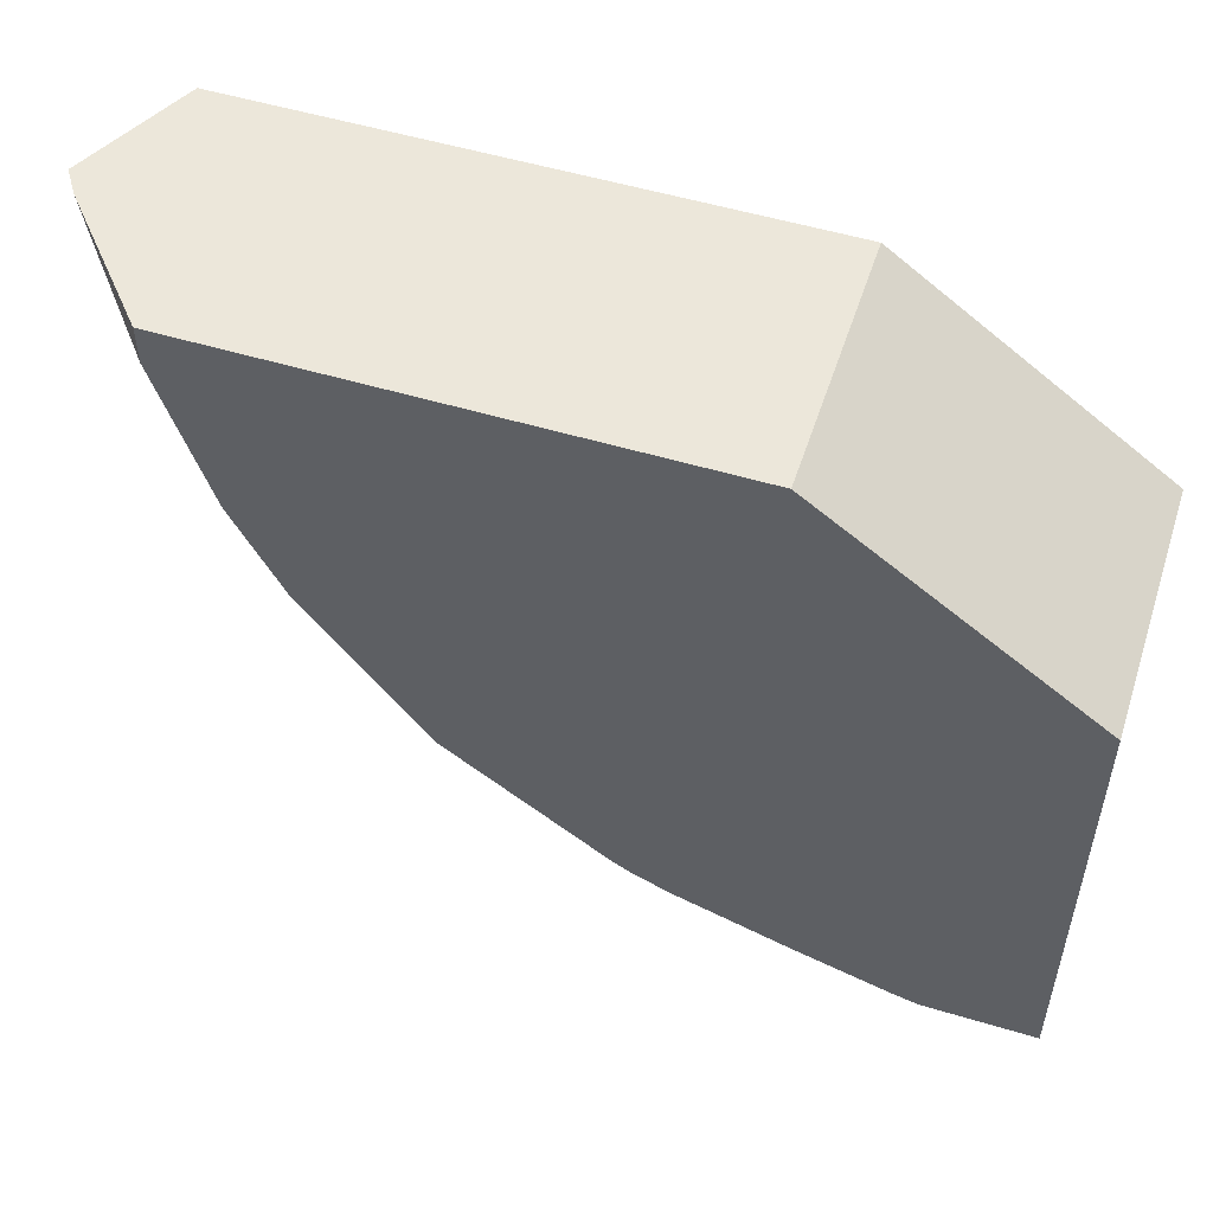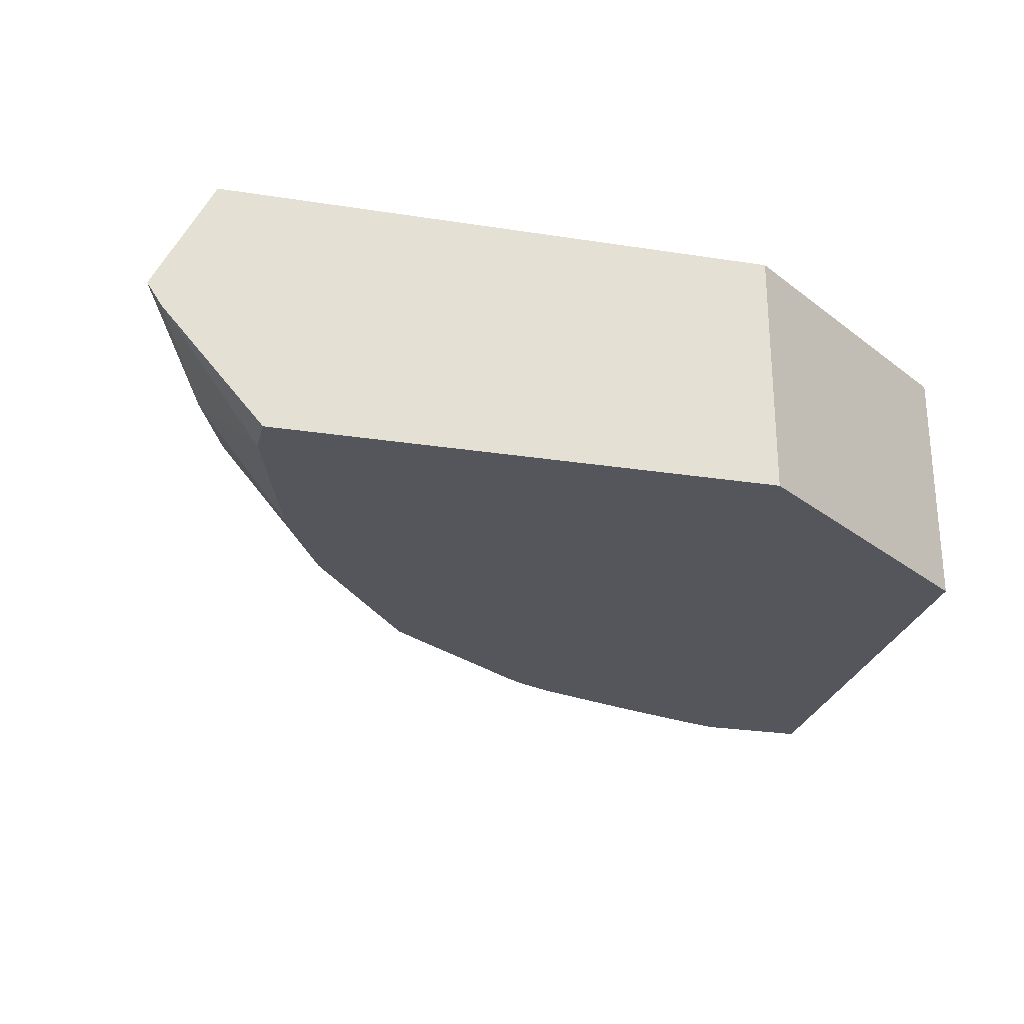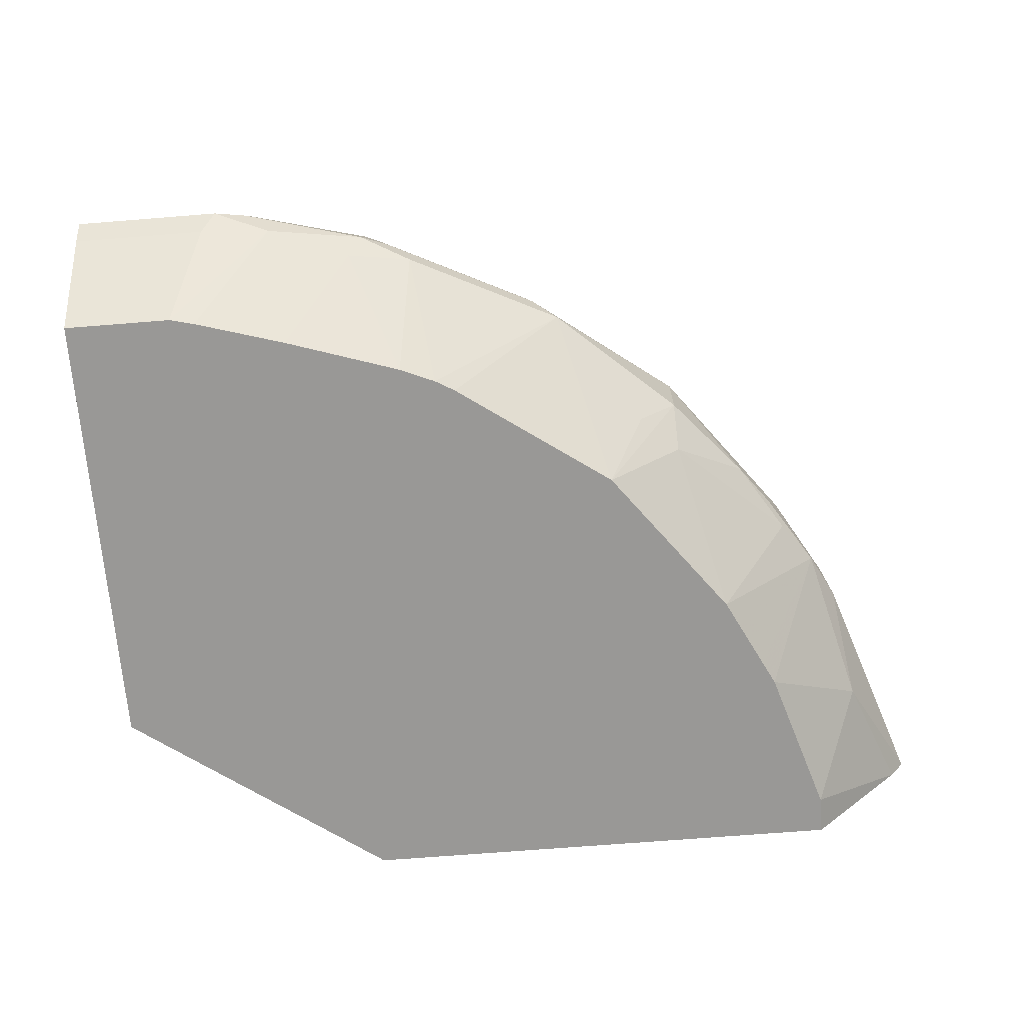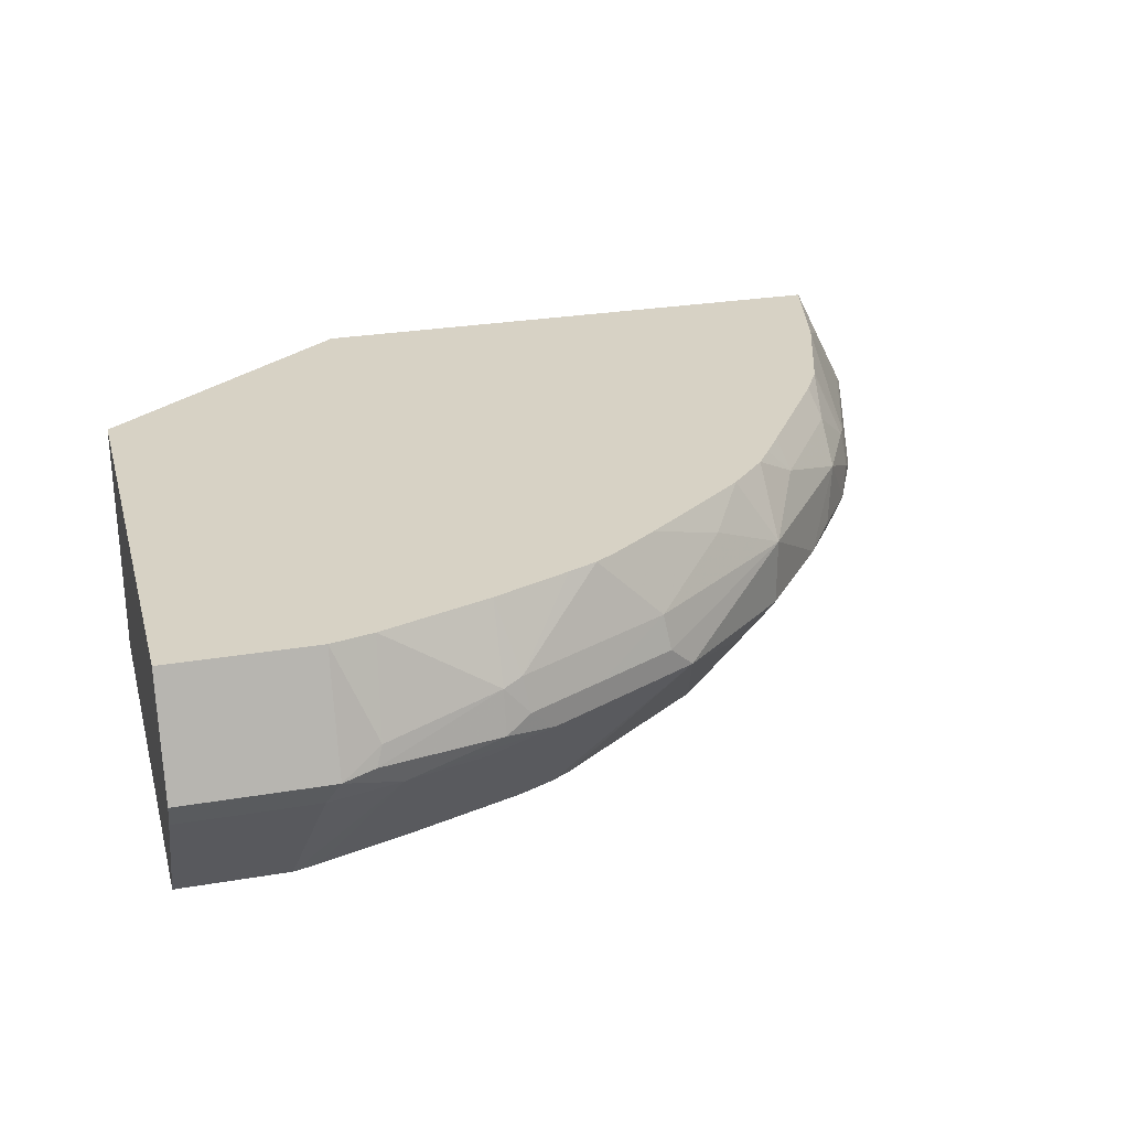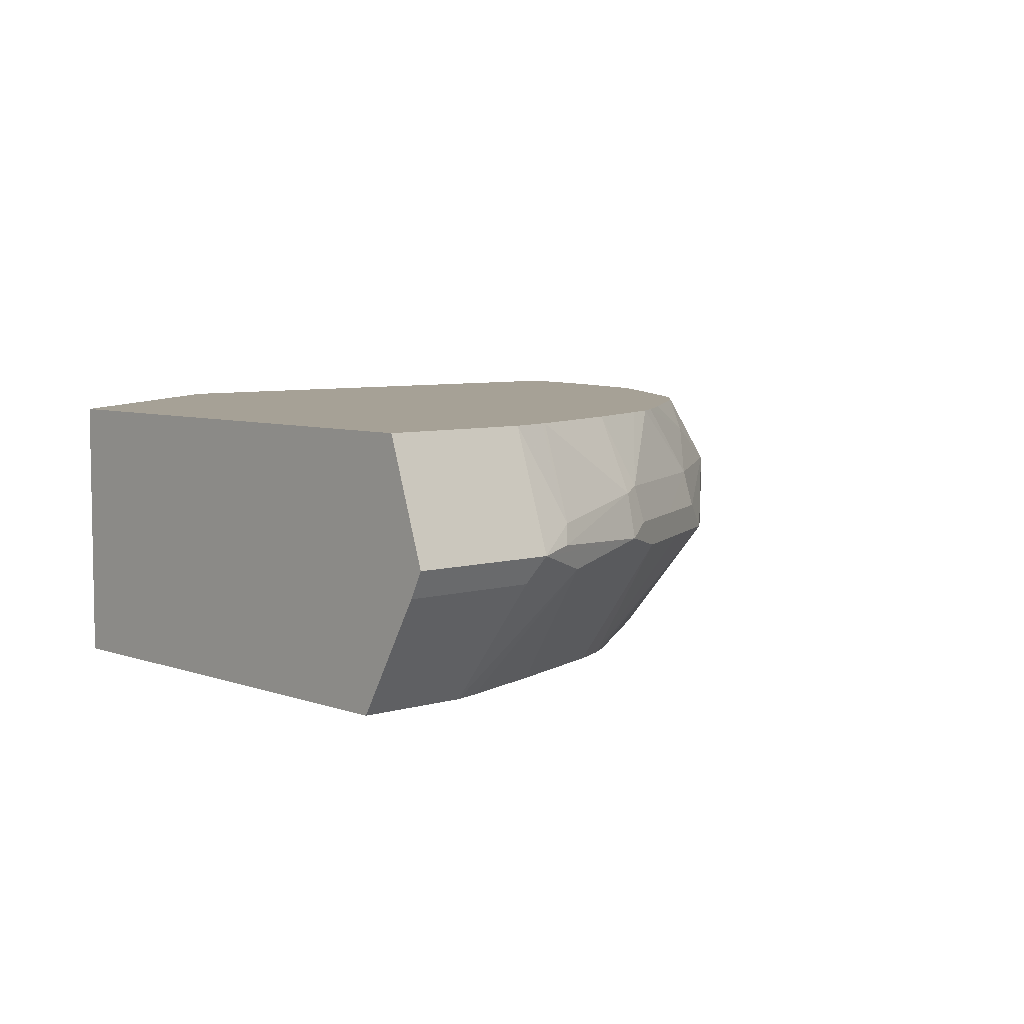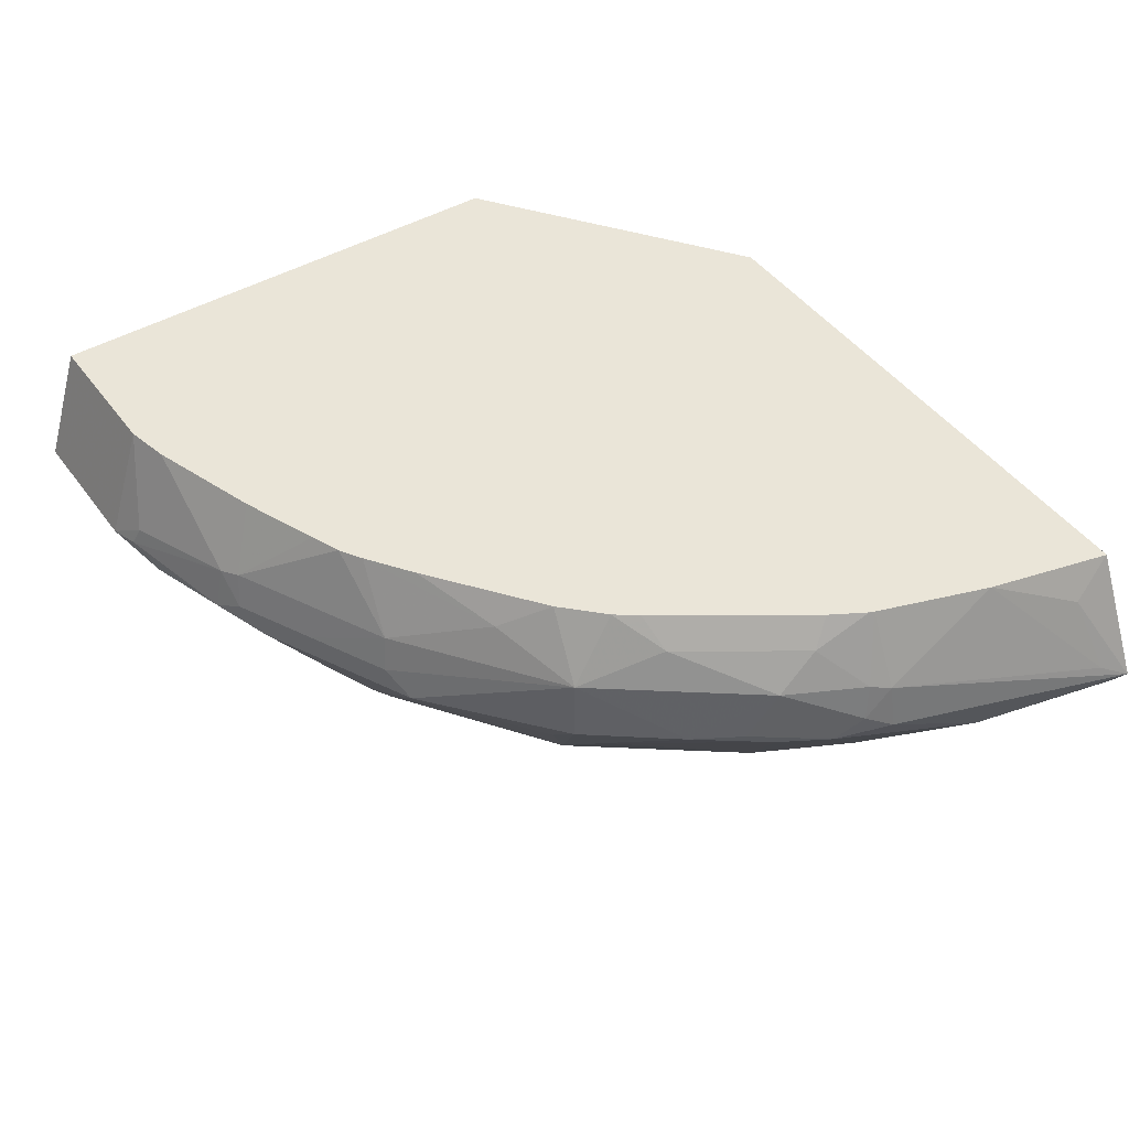
<metadata>
{"format":"obj","ext":"obj","renderer":"f3d","projection":"perspective","resolution":1024,"background":"white","views":[{"elev":52.8,"azim":17.9,"up":"+Z"},{"elev":-26.3,"azim":-13.8,"up":"+Y"},{"elev":-68.6,"azim":-175.4,"up":"+Y"},{"elev":27.4,"azim":165.4,"up":"+Y"},{"elev":6.2,"azim":137.6,"up":"+Y"},{"elev":45.2,"azim":-123.9,"up":"+Y"}]}
</metadata>
<code>
v -0.0615 -0.3485 -0.4509
v -0.07859 -0.3451 -0.4475
v -0.08202 -0.3348 -0.4441
v -0.0615 -0.2868 -0.4304
v 0.01697 -0.3485 -0.4509
v -0.05467 -0.3621 -0.4441
v -0.09228 -0.3587 -0.4407
v -0.1435 -0.3485 -0.4304
v -0.1435 -0.3254 -0.4253
v -0.0844 -0.2868 -0.4253
v -0.08202 -0.2868 -0.4258
v 0.01697 -0.2868 -0.4304
v 0.01697 -0.3621 -0.4441
v -0.04102 -0.4216 -0.4099
v -0.1025 -0.4216 -0.392
v -0.1367 -0.3621 -0.4236
v -0.1708 -0.3553 -0.4168
v -0.05431 -0.4216 -0.4066
v -0.1572 -0.3416 -0.4236
v -0.1538 -0.3228 -0.4202
v -0.1435 -0.2868 -0.4057
v 0.01697 -0.2868 -0.3847
v 0.01697 -0.4216 -0.4099
v -0.164 -0.4216 -0.3715
v -0.1827 -0.4216 -0.3634
v -0.2118 -0.3553 -0.3963
v -0.1982 -0.3416 -0.4031
v -0.1948 -0.3228 -0.3997
v -0.2 -0.2868 -0.3831
v -0.1845 -0.2868 -0.3894
v 0.01697 -0.2868 -0.164
v 0.0001562 -0.2868 -0.164
v 0.01697 -0.4216 -0.164
v -0.1932 -0.4216 -0.3572
v -0.2528 -0.3553 -0.3758
v -0.2391 -0.3416 -0.3826
v -0.2357 -0.3228 -0.3792
v -0.2118 -0.2868 -0.3758
v -0.123 -0.2868 -0.06126
v -0.123 -0.4216 -0.06126
v -0.2767 -0.4216 -0.2972
v -0.2972 -0.3792 -0.3177
v -0.3177 -0.3587 -0.3177
v -0.3177 -0.3228 -0.3177
v -0.2767 -0.3023 -0.3382
v -0.2357 -0.2868 -0.3587
v -0.4201 -0.2868 -0.06126
v -0.3894 -0.4216 -0.06126
v -0.3382 -0.4216 -0.2152
v -0.3177 -0.3792 -0.2972
v -0.3553 -0.3553 -0.2733
v -0.3382 -0.3023 -0.2767
v -0.3143 -0.2868 -0.2938
v -0.2938 -0.2868 -0.3143
v -0.3792 -0.3228 -0.2357
v -0.4201 -0.2868 -0.06152
v -0.4236 -0.2938 -0.06126
v -0.4428 -0.3608 -0.06126
v -0.3894 -0.4216 -0.08201
v -0.3438 -0.4216 -0.204
v -0.3963 -0.3553 -0.2118
v -0.3792 -0.3587 -0.2357
v -0.3723 -0.3519 -0.2494
v -0.3328 -0.2868 -0.2669
v -0.3228 -0.2868 -0.2818
v -0.3792 -0.3023 -0.2152
v -0.4031 -0.3416 -0.1982
v -0.3997 -0.3228 -0.1948
v -0.4253 -0.3049 -0.08201
v -0.4236 -0.2938 -0.06152
v -0.4048 -0.2868 -0.1254
v -0.444 -0.3346 -0.06126
v -0.4507 -0.3489 -0.06126
v -0.4168 -0.3758 -0.1298
v -0.3643 -0.4216 -0.163
v -0.3581 -0.4216 -0.1753
v -0.41 -0.3485 -0.1845
v -0.3738 -0.2868 -0.2055
v -0.3843 -0.2868 -0.1869
v -0.4048 -0.3254 -0.1845
v -0.3853 -0.2868 -0.1845
v -0.4441 -0.3416 -0.07518
v -0.4509 -0.3485 -0.06152
v -0.4441 -0.3348 -0.06152
v -0.4304 -0.3075 -0.06152
v -0.4509 -0.3483 -0.06126
v -0.4509 -0.3485 -0.06126
f 44 55 52
f 43 51 44
f 44 52 53
f 44 53 54
f 44 54 45
f 44 51 55
f 43 50 51
f 51 63 55
f 48 58 59
f 47 56 70
f 47 70 57
f 49 60 61
f 49 61 62
f 49 62 50
f 50 62 51
f 41 43 42
f 51 62 63
f 45 54 46
f 41 50 43
f 37 45 38
f 39 48 40
f 31 39 40
f 52 64 65
f 31 40 33
f 34 41 35
f 35 41 42
f 35 42 43
f 35 43 44
f 35 44 36
f 41 49 50
f 36 44 37
f 38 45 46
f 39 47 57
f 39 57 72
f 39 72 86
f 39 86 87
f 39 87 73
f 39 73 58
f 39 58 48
f 37 44 45
f 52 65 53
f 69 82 83
f 52 66 78
f 68 81 79
f 69 83 84
f 69 84 85
f 69 71 82
f 70 85 72
f 71 80 82
f 71 81 80
f 72 85 84
f 72 84 83
f 72 83 86
f 73 87 83
f 73 83 74
f 74 83 77
f 77 83 80
f 80 83 82
f 83 87 86
f 31 32 39
f 68 80 81
f 67 80 68
f 67 77 80
f 66 79 78
f 52 78 64
f 55 63 61
f 55 61 67
f 55 67 68
f 55 68 66
f 56 69 70
f 56 71 69
f 57 70 72
f 52 55 66
f 58 73 74
f 59 74 75
f 60 76 61
f 61 75 74
f 61 74 77
f 61 77 67
f 61 63 62
f 61 76 75
f 66 68 79
f 58 74 59
f 29 37 38
f 69 85 70
f 27 37 28
f 4 53 65
f 4 65 64
f 4 64 78
f 4 78 79
f 4 79 81
f 4 81 71
f 4 71 56
f 4 56 47
f 4 47 39
f 4 39 32
f 4 32 22
f 4 22 12
f 5 12 22
f 5 22 31
f 5 31 33
f 5 33 23
f 5 23 13
f 4 54 53
f 4 38 46
f 4 29 38
f 4 30 29
f 28 37 29
f 1 2 3
f 1 3 4
f 1 4 12
f 1 12 5
f 1 5 13
f 1 13 6
f 1 6 7
f 6 13 23
f 1 7 8
f 2 8 9
f 2 9 3
f 3 9 10
f 3 10 11
f 3 11 4
f 4 11 10
f 4 10 21
f 4 21 30
f 1 8 2
f 6 23 14
f 4 46 54
f 7 15 16
f 14 15 18
f 15 24 16
f 16 24 17
f 17 25 26
f 17 26 27
f 17 27 19
f 19 27 28
f 19 28 20
f 14 24 15
f 20 28 29
f 20 30 21
f 22 32 31
f 25 34 35
f 25 35 26
f 26 35 36
f 26 36 27
f 6 14 7
f 27 36 37
f 20 29 30
f 14 25 24
f 17 24 25
f 7 17 8
f 7 16 17
f 14 34 25
f 7 14 18
f 7 18 15
f 8 17 19
f 8 19 9
f 9 20 21
f 9 21 10
f 14 23 33
f 9 19 20
f 14 40 48
f 14 41 34
f 14 33 40
f 14 60 49
f 14 76 60
f 14 49 41
f 14 59 75
f 14 48 59
f 14 75 76

</code>
